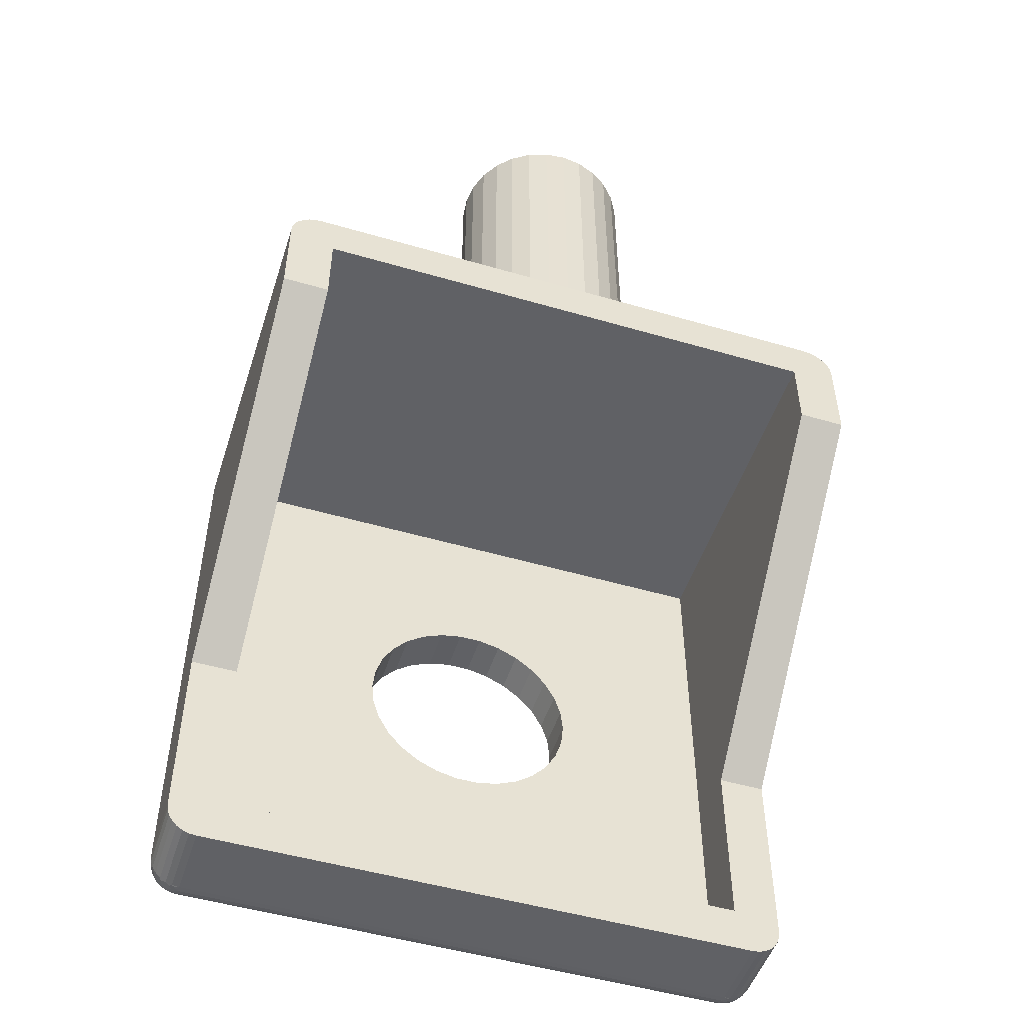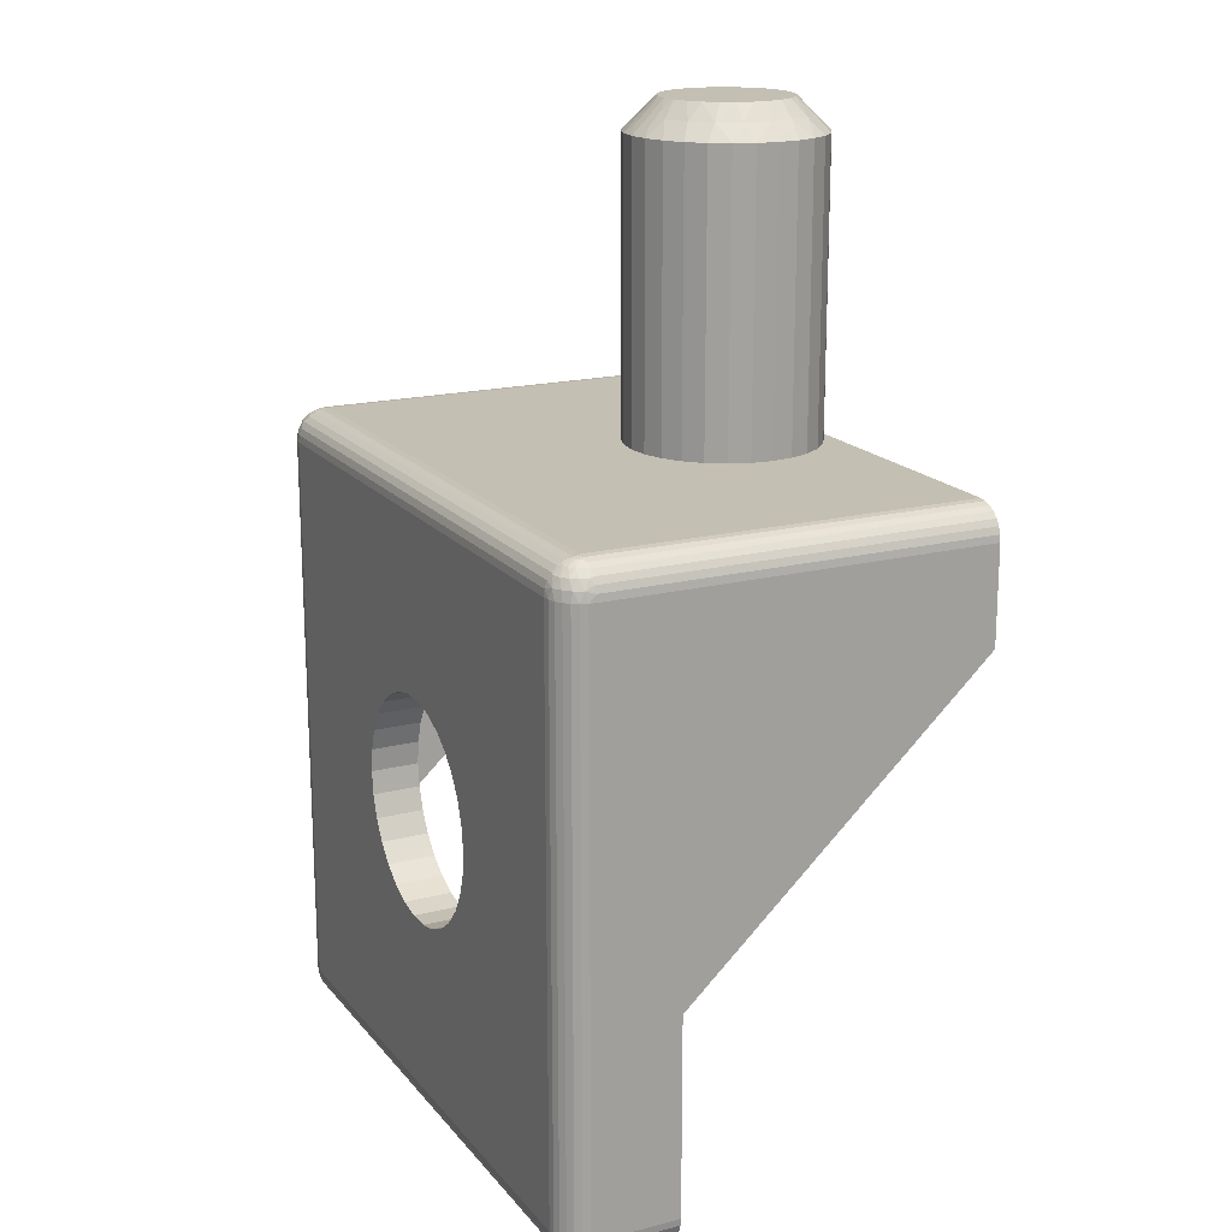
<metadata>
{"format":"obj","ext":"obj","renderer":"f3d","projection":"perspective","resolution":1024,"background":"white","views":[{"elev":-50.0,"azim":162.2,"up":"+Z"},{"elev":17.8,"azim":63.5,"up":"+Z"}]}
</metadata>
<code>
v -110.5 -16.52 -357.9
v -110.7 -17.2 -358.4
v -110.1 -16.85 -358.4
v -109.7 -16.37 -358.4
v -110 -15.97 -357.9
v -110.7 -16 -357.4
v -111.2 -16.88 -357.9
v -111.1 -16.27 -357.4
v -111.5 -16.44 -357.4
v -111.3 -17.42 -358.4
v -111.6 -12.28 -357.6
v -112 -12.5 -357.4
v -111.5 -12.56 -357.4
v -111.2 -12.12 -357.9
v -111.6 -11.78 -358.1
v -111.3 -11.58 -358.4
v -112 -11.5 -358.4
v -111.6 -16.72 -357.6
v -112 -16.5 -357.4
v -111.6 -17.22 -358.1
v -112 -17.5 -358.4
v -111.1 -12.73 -357.4
v -110.7 -11.8 -358.4
v -110.5 -12.48 -357.9
v -110.7 -13 -357.4
v -110.1 -12.15 -358.4
v -110 -13.03 -357.9
v -110.4 -13.36 -357.4
v -110.1 -13.79 -357.4
v -109.7 -12.63 -358.4
v -109.3 -13.2 -358.4
v -109.6 -13.73 -357.9
v -110 -14.26 -357.4
v -109.1 -13.83 -358.4
v -109.5 -14.5 -357.9
v -110 -14.74 -357.4
v -109 -14.5 -358.4
v -109.1 -15.17 -358.4
v -109.6 -15.27 -357.9
v -110.1 -15.21 -357.4
v -109.3 -15.8 -358.4
v -110.4 -15.64 -357.4
v -115.5 -23 -377.4
v -115.4 -23 -376.7
v -115.5 -24.5 -377.4
v -115.4 -24.5 -376.7
v -115.2 -23 -376
v -115.2 -24.5 -376
v -114.8 -23 -375.3
v -114.8 -24.5 -375.3
v -114.3 -23 -374.8
v -114.3 -24.5 -374.8
v -113.7 -23 -374.3
v -113.7 -24.5 -374.3
v -113.1 -23 -374.1
v -113.1 -24.5 -374.1
v -112.4 -23 -373.9
v -112.4 -24.5 -373.9
v -111.6 -23 -373.9
v -111.6 -24.5 -373.9
v -110.9 -23 -374.1
v -110.9 -24.5 -374.1
v -110.2 -23 -374.3
v -110.2 -24.5 -374.3
v -109.7 -23 -374.8
v -109.7 -24.5 -374.8
v -109.2 -23 -375.3
v -109.2 -24.5 -375.3
v -108.8 -23 -376
v -108.8 -24.5 -376
v -108.6 -23 -376.7
v -108.6 -24.5 -376.7
v -108.5 -23 -377.4
v -108.5 -24.5 -377.4
v -111.3 -11.58 -367.4
v -112 -11.5 -367.4
v -110.7 -11.8 -367.4
v -110.1 -12.15 -367.4
v -109.7 -12.63 -367.4
v -109.3 -13.2 -367.4
v -109.1 -13.83 -367.4
v -109 -14.5 -367.4
v -109.1 -15.17 -367.4
v -109.3 -15.8 -367.4
v -109.7 -16.37 -367.4
v -110.1 -16.85 -367.4
v -110.7 -17.2 -367.4
v -111.3 -17.42 -367.4
v -112 -17.5 -367.4
v -102 -21 -386.4
v -102 -21 -380.2
v -102 -23.5 -386.4
v -102 -23.5 -368.4
v -102 -11.5 -371.4
v -102 -11.5 -368.4
v -121 -21 -387.4
v -103 -21 -387.4
v -121 -23.5 -387.4
v -103 -23.5 -387.4
v -122 -11.5 -368.4
v -122 -11.5 -371.4
v -122 -23.5 -368.4
v -122 -21 -380.2
v -122 -23.5 -386.4
v -122 -21 -386.4
v -103 -23.5 -367.4
v -103 -11.5 -367.4
v -121 -11.5 -367.4
v -112.7 -11.58 -367.4
v -121 -23.5 -367.4
v -113.9 -16.85 -367.4
v -114.3 -16.37 -367.4
v -114.7 -15.8 -367.4
v -113.3 -17.2 -367.4
v -112.7 -17.42 -367.4
v -114.9 -15.17 -367.4
v -115 -14.5 -367.4
v -114.9 -13.83 -367.4
v -114.7 -13.2 -367.4
v -114.3 -12.63 -367.4
v -113.9 -12.15 -367.4
v -113.3 -11.8 -367.4
v -121 -24.5 -368.4
v -108.6 -24.5 -378.1
v -103 -24.5 -386.4
v -108.8 -24.5 -378.8
v -109.2 -24.5 -379.4
v -109.7 -24.5 -380
v -110.2 -24.5 -380.4
v -110.9 -24.5 -380.7
v -111.6 -24.5 -380.9
v -112.4 -24.5 -380.9
v -121 -24.5 -386.4
v -103 -24.5 -368.4
v -115.2 -24.5 -378.8
v -114.8 -24.5 -379.4
v -115.4 -24.5 -378.1
v -114.3 -24.5 -380
v -113.7 -24.5 -380.4
v -113.1 -24.5 -380.7
v -120.5 -11.5 -368.9
v -122 -11.5 -368.2
v -121.9 -11.5 -367.9
v -121.8 -11.5 -367.8
v -121.6 -11.5 -367.6
v -121.4 -11.5 -367.5
v -121.2 -11.5 -367.4
v -120.5 -11.5 -371.4
v -103.5 -11.5 -368.9
v -102.8 -11.5 -367.4
v -102.6 -11.5 -367.5
v -102.4 -11.5 -367.6
v -102.2 -11.5 -367.8
v -102.1 -11.5 -367.9
v -102 -11.5 -368.2
v -103.5 -11.5 -371.4
v -120.5 -23 -368.9
v -120.5 -21 -380.2
v -120.5 -23 -385.9
v -120.5 -21 -385.9
v -103.5 -23 -368.9
v -103.5 -21 -380.2
v -103.5 -23 -385.9
v -103.5 -21 -385.9
v -108.6 -23 -378.1
v -108.8 -23 -378.8
v -109.2 -23 -379.4
v -109.7 -23 -380
v -110.2 -23 -380.4
v -110.9 -23 -380.7
v -111.6 -23 -380.9
v -112.4 -23 -380.9
v -115.2 -23 -378.8
v -114.8 -23 -379.4
v -115.4 -23 -378.1
v -114.3 -23 -380
v -113.7 -23 -380.4
v -113.1 -23 -380.7
v -121.9 -21 -386.8
v -121.8 -21 -387
v -122 -21 -386.6
v -121.6 -21 -387.2
v -121.4 -21 -387.3
v -121.2 -21 -387.4
v -102 -21 -386.6
v -102.8 -21 -387.4
v -102.1 -21 -386.8
v -102.6 -21 -387.3
v -102.2 -21 -387
v -102.4 -21 -387.2
v -112.7 -17.42 -358.4
v -113.3 -17.2 -358.4
v -113.9 -16.85 -358.4
v -114.3 -16.37 -358.4
v -114.7 -15.8 -358.4
v -114.9 -15.17 -358.4
v -115 -14.5 -358.4
v -114.9 -13.83 -358.4
v -114.7 -13.2 -358.4
v -114.3 -12.63 -358.4
v -113.9 -12.15 -358.4
v -113.3 -11.8 -358.4
v -112.7 -11.58 -358.4
v -113.9 -13.79 -357.4
v -113.3 -13 -357.4
v -113.6 -13.36 -357.4
v -112.5 -12.56 -357.4
v -113.9 -15.21 -357.4
v -114 -14.26 -357.4
v -114 -14.74 -357.4
v -113.3 -16 -357.4
v -112.9 -12.73 -357.4
v -113.6 -15.64 -357.4
v -112.5 -16.44 -357.4
v -112.9 -16.27 -357.4
v -113.5 -12.48 -357.9
v -114 -13.03 -357.9
v -112.8 -12.12 -357.9
v -112.4 -16.72 -357.6
v -112.8 -16.88 -357.9
v -112.4 -17.22 -358.1
v -112.4 -12.28 -357.6
v -112.4 -11.78 -358.1
v -113.5 -16.52 -357.9
v -114 -15.97 -357.9
v -114.4 -15.27 -357.9
v -114.5 -14.5 -357.9
v -114.4 -13.73 -357.9
v -122 -23.5 -386.6
v -121.9 -23.5 -386.8
v -121.8 -23.5 -387
v -121.6 -23.5 -387.2
v -121.4 -23.5 -387.3
v -121.2 -23.5 -387.4
v -121.8 -23.75 -387
v -121.9 -23.65 -386.7
v -121.7 -23.98 -387
v -121.8 -23.93 -386.7
v -121.4 -23.92 -387.2
v -121.5 -24.15 -387
v -121.3 -24.02 -387.2
v -121 -24.47 -386.6
v -121.2 -24.47 -386.4
v -121.1 -23.79 -387.3
v -121 -23.72 -387.4
v -121 -23.93 -387.3
v -121.1 -24.08 -387.2
v -121.5 -23.77 -387.2
v -121.2 -23.75 -387.3
v -121.6 -23.59 -387.2
v -121.2 -23.68 -387.3
v -121.3 -23.6 -387.3
v -121 -23.65 -387.4
v -122 -23.72 -386.4
v -121.1 -23.64 -387.4
v -121.1 -23.55 -387.4
v -121.1 -24.44 -386.7
v -121 -24.4 -386.8
v -121.4 -24.35 -386.7
v -121.4 -24.4 -386.4
v -121.6 -24.28 -386.4
v -121.7 -24.17 -386.7
v -121.8 -24.12 -386.4
v -121.2 -24.27 -387
v -121 -24.28 -387
v -121.9 -23.93 -386.4
v -121 -24.12 -387.2
v -102.8 -23.5 -387.4
v -102.6 -23.5 -387.3
v -102.4 -23.5 -387.2
v -102.2 -23.5 -387
v -102.1 -23.5 -386.8
v -102 -23.5 -386.6
v -103 -23.72 -387.4
v -103 -23.93 -387.3
v -103 -24.12 -387.2
v -103 -24.28 -387
v -103 -24.4 -386.8
v -103 -24.47 -386.6
v -122 -23.72 -368.4
v -121.9 -23.93 -368.4
v -121.8 -24.12 -368.4
v -121.6 -24.28 -368.4
v -121.4 -24.4 -368.4
v -121.2 -24.47 -368.4
v -121.2 -23.5 -367.4
v -121.4 -23.5 -367.5
v -121.6 -23.5 -367.6
v -121.8 -23.5 -367.8
v -121.9 -23.5 -367.9
v -122 -23.5 -368.2
v -102.7 -24.27 -387
v -102.5 -24.15 -387
v -102.6 -24.35 -386.7
v -102.9 -24.44 -386.7
v -102.6 -23.92 -387.2
v -102.3 -23.98 -387
v -102.5 -23.77 -387.2
v -102 -23.72 -386.4
v -102.7 -23.6 -387.3
v -102.4 -23.59 -387.2
v -102.7 -24.02 -387.2
v -102.7 -23.68 -387.3
v -102.9 -24.08 -387.2
v -102.8 -23.75 -387.3
v -102.9 -23.79 -387.3
v -102.9 -23.55 -387.4
v -102.8 -24.47 -386.4
v -102.9 -23.57 -387.4
v -103 -23.65 -387.4
v -102.1 -23.65 -386.7
v -102.2 -23.93 -386.7
v -102.1 -23.93 -386.4
v -102.2 -24.12 -386.4
v -102.3 -24.17 -386.7
v -102.4 -24.28 -386.4
v -102.2 -23.75 -387
v -102.6 -24.4 -386.4
v -121.6 -24.07 -367.8
v -121.4 -24.22 -367.8
v -121.3 -23.98 -367.6
v -121.3 -24.4 -368.1
v -121 -24.47 -368.2
v -121 -24.4 -367.9
v -121.1 -24.3 -367.8
v -121.7 -23.87 -367.8
v -121.5 -23.85 -367.6
v -121.6 -23.68 -367.6
v -121.6 -24.27 -368.1
v -121.8 -23.63 -367.8
v -121.8 -24.06 -368.1
v -121.9 -23.79 -368.1
v -121.1 -23.64 -367.4
v -121 -23.72 -367.4
v -121.1 -23.78 -367.4
v -121 -23.81 -367.4
v -121.1 -23.56 -367.4
v -121.3 -23.55 -367.4
v -121.3 -23.64 -367.4
v -121.2 -23.72 -367.4
v -121 -23.57 -367.4
v -121 -23.93 -367.5
v -121.2 -24.06 -367.6
v -121 -24.12 -367.6
v -121 -24.28 -367.8
v -102 -23.72 -368.4
v -102.1 -23.93 -368.4
v -102.2 -24.12 -368.4
v -102.4 -24.28 -368.4
v -102.6 -24.4 -368.4
v -102.8 -24.47 -368.4
v -103 -23.72 -367.4
v -103 -23.93 -367.5
v -103 -24.12 -367.6
v -103 -24.28 -367.8
v -103 -24.4 -367.9
v -103 -24.47 -368.2
v -102.4 -24.07 -367.8
v -102.3 -23.87 -367.8
v -102.5 -23.85 -367.6
v -102.1 -23.79 -368.1
v -102 -23.5 -368.2
v -102.1 -23.5 -367.9
v -102.2 -23.63 -367.8
v -102.6 -24.22 -367.8
v -102.7 -23.98 -367.6
v -102.8 -24.06 -367.6
v -102.2 -24.06 -368.1
v -102.9 -24.3 -367.8
v -102.4 -24.27 -368.1
v -102.7 -24.4 -368.1
v -102.9 -23.56 -367.4
v -102.8 -23.5 -367.4
v -102.7 -23.64 -367.4
v -102.7 -23.55 -367.4
v -102.9 -23.64 -367.4
v -103 -23.81 -367.4
v -102.9 -23.78 -367.4
v -102.8 -23.72 -367.4
v -102.9 -23.54 -367.4
v -102.6 -23.5 -367.5
v -102.4 -23.68 -367.6
v -102.4 -23.5 -367.6
v -102.2 -23.5 -367.8
f 1 2 3
f 1 4 5
f 1 5 6
f 7 8 9
f 7 10 2
f 7 2 1
f 7 1 8
f 11 12 13
f 11 13 14
f 15 16 17
f 15 17 12
f 15 12 11
f 15 14 16
f 15 11 14
f 18 9 19
f 18 7 9
f 20 19 21
f 20 21 10
f 20 10 7
f 20 18 19
f 20 7 18
f 14 13 22
f 14 23 16
f 24 22 25
f 24 26 23
f 24 23 14
f 24 14 22
f 27 28 29
f 27 25 28
f 27 30 26
f 27 31 30
f 27 24 25
f 27 26 24
f 32 29 33
f 32 34 31
f 32 27 29
f 32 31 27
f 35 33 36
f 35 37 34
f 35 38 37
f 35 34 32
f 35 32 33
f 39 36 40
f 39 41 38
f 39 35 36
f 39 38 35
f 5 42 6
f 5 40 42
f 5 4 41
f 5 39 40
f 5 41 39
f 1 6 8
f 1 3 4
f 43 44 45
f 45 44 46
f 46 47 48
f 44 47 46
f 48 49 50
f 47 49 48
f 50 51 52
f 49 51 50
f 52 53 54
f 51 53 52
f 54 55 56
f 53 55 54
f 56 57 58
f 55 57 56
f 58 59 60
f 57 59 58
f 60 61 62
f 59 61 60
f 62 63 64
f 61 63 62
f 64 65 66
f 63 65 64
f 66 67 68
f 65 67 66
f 68 69 70
f 67 69 68
f 70 71 72
f 69 71 70
f 72 73 74
f 71 73 72
f 75 17 16
f 75 76 17
f 77 16 23
f 77 75 16
f 78 23 26
f 78 77 23
f 79 26 30
f 79 78 26
f 80 30 31
f 80 79 30
f 81 31 34
f 81 80 31
f 82 34 37
f 82 81 34
f 83 37 38
f 83 82 37
f 84 38 41
f 84 83 38
f 85 41 4
f 85 84 41
f 86 4 3
f 86 85 4
f 87 3 2
f 87 86 3
f 88 2 10
f 88 87 2
f 89 10 21
f 89 88 10
f 90 91 92
f 91 93 92
f 91 94 93
f 94 95 93
f 96 97 98
f 97 99 98
f 100 101 102
f 102 101 103
f 103 104 102
f 103 105 104
f 106 107 84
f 76 108 109
f 107 76 75
f 110 111 112
f 110 113 108
f 112 113 110
f 110 114 111
f 110 115 114
f 113 116 108
f 116 117 108
f 110 89 115
f 117 118 108
f 118 119 108
f 119 120 108
f 89 106 88
f 88 106 87
f 87 106 86
f 110 106 89
f 120 121 108
f 106 85 86
f 121 122 108
f 106 84 85
f 122 109 108
f 84 107 83
f 83 107 82
f 82 107 81
f 81 107 80
f 80 107 79
f 79 107 78
f 78 107 77
f 77 107 75
f 123 50 52
f 124 125 74
f 52 54 123
f 126 125 124
f 127 125 126
f 128 125 127
f 129 125 128
f 130 125 129
f 123 48 50
f 131 125 130
f 132 125 131
f 133 125 132
f 54 56 123
f 74 125 134
f 123 46 48
f 56 58 123
f 123 45 46
f 58 60 123
f 62 134 60
f 64 134 62
f 66 134 64
f 60 134 123
f 135 133 136
f 137 133 135
f 45 133 137
f 123 133 45
f 133 138 136
f 66 68 134
f 133 139 138
f 68 70 134
f 133 140 139
f 70 72 134
f 133 132 140
f 72 74 134
f 141 100 142
f 141 142 143
f 141 143 144
f 141 144 145
f 141 145 146
f 141 146 147
f 141 147 108
f 101 100 141
f 148 101 141
f 76 141 108
f 149 76 107
f 149 107 150
f 149 150 151
f 149 151 152
f 153 149 152
f 154 149 153
f 155 149 154
f 95 149 155
f 94 156 149
f 94 149 95
f 149 141 76
f 157 148 141
f 158 148 157
f 159 160 158
f 159 158 157
f 149 161 157
f 149 157 141
f 156 161 149
f 156 162 161
f 163 161 162
f 164 163 162
f 163 164 160
f 163 160 159
f 163 165 73
f 163 166 165
f 163 167 166
f 163 168 167
f 163 169 168
f 163 170 169
f 163 171 170
f 49 157 51
f 163 172 171
f 53 51 157
f 163 159 172
f 163 73 161
f 47 157 49
f 55 53 157
f 44 157 47
f 57 55 157
f 43 157 44
f 161 59 57
f 161 61 59
f 161 63 61
f 161 65 63
f 161 57 157
f 159 173 174
f 159 175 173
f 159 43 175
f 159 157 43
f 176 159 174
f 67 65 161
f 177 159 176
f 69 67 161
f 178 159 177
f 71 69 161
f 172 159 178
f 73 71 161
f 101 158 103
f 148 158 101
f 156 91 162
f 94 91 156
f 179 160 180
f 181 160 179
f 105 160 181
f 103 160 105
f 158 160 103
f 160 182 180
f 160 183 182
f 160 184 183
f 160 96 184
f 91 164 162
f 91 90 164
f 164 97 160
f 160 97 96
f 90 185 164
f 164 186 97
f 185 187 164
f 164 188 186
f 187 189 164
f 164 190 188
f 189 190 164
f 115 89 21
f 115 21 191
f 114 191 192
f 114 115 191
f 111 192 193
f 111 114 192
f 112 193 194
f 112 194 195
f 112 111 193
f 113 112 195
f 116 195 196
f 116 113 195
f 117 196 197
f 117 116 196
f 118 197 198
f 118 117 197
f 119 198 199
f 119 118 198
f 120 199 200
f 120 119 199
f 121 200 201
f 121 120 200
f 122 201 202
f 122 121 201
f 109 202 203
f 109 122 202
f 76 203 17
f 76 109 203
f 204 205 206
f 13 12 207
f 208 204 209
f 208 209 210
f 211 212 205
f 211 208 213
f 211 205 204
f 211 204 208
f 29 28 25
f 214 211 215
f 214 212 211
f 8 19 9
f 6 207 212
f 6 214 19
f 6 42 40
f 6 40 36
f 6 36 33
f 6 33 29
f 6 25 22
f 6 22 13
f 6 13 207
f 6 29 25
f 6 212 214
f 6 19 8
f 73 165 74
f 74 165 124
f 124 166 126
f 165 166 124
f 126 167 127
f 166 167 126
f 127 168 128
f 167 168 127
f 128 169 129
f 168 169 128
f 129 170 130
f 169 170 129
f 130 171 131
f 170 171 130
f 131 172 132
f 171 172 131
f 132 178 140
f 172 178 132
f 140 177 139
f 178 177 140
f 139 176 138
f 177 176 139
f 138 174 136
f 176 174 138
f 136 173 135
f 174 173 136
f 135 175 137
f 173 175 135
f 137 43 45
f 175 43 137
f 216 202 201
f 216 200 217
f 216 217 205
f 218 212 207
f 218 203 202
f 218 202 216
f 218 216 212
f 219 19 214
f 219 214 220
f 221 21 19
f 221 191 21
f 221 220 191
f 221 19 219
f 221 219 220
f 222 207 12
f 222 218 207
f 223 12 17
f 223 17 203
f 223 203 218
f 223 222 12
f 223 218 222
f 220 214 215
f 220 192 191
f 224 215 211
f 224 193 192
f 224 192 220
f 224 220 215
f 225 213 208
f 225 211 213
f 225 194 193
f 225 195 194
f 225 193 224
f 225 224 211
f 226 208 210
f 226 196 195
f 226 225 208
f 226 195 225
f 227 210 209
f 227 197 196
f 227 198 197
f 227 226 210
f 227 196 226
f 228 209 204
f 228 199 198
f 228 227 209
f 228 198 227
f 217 206 205
f 217 204 206
f 217 200 199
f 217 228 204
f 217 199 228
f 216 205 212
f 216 201 200
f 104 105 181
f 229 181 179
f 229 104 181
f 230 179 180
f 230 229 179
f 231 180 182
f 231 230 180
f 232 182 183
f 232 231 182
f 233 183 184
f 233 232 183
f 234 184 96
f 234 233 184
f 98 234 96
f 235 236 230
f 235 237 238
f 235 238 236
f 239 240 237
f 239 241 240
f 242 133 243
f 244 245 246
f 244 246 247
f 244 247 241
f 248 237 235
f 248 239 237
f 249 241 239
f 249 244 241
f 250 231 232
f 250 232 233
f 250 235 231
f 250 248 235
f 251 239 248
f 251 249 239
f 252 233 234
f 252 250 233
f 252 248 250
f 252 251 248
f 253 98 245
f 253 245 244
f 229 254 104
f 255 98 253
f 255 244 249
f 255 249 251
f 255 253 244
f 256 234 98
f 256 255 251
f 256 252 234
f 256 251 252
f 256 98 255
f 257 258 242
f 257 242 243
f 259 260 261
f 259 243 260
f 259 257 243
f 262 261 263
f 262 259 261
f 264 265 258
f 264 257 259
f 264 258 257
f 238 266 254
f 238 263 266
f 238 262 263
f 240 264 259
f 240 259 262
f 247 267 265
f 247 246 267
f 247 265 264
f 236 229 230
f 236 238 254
f 236 254 229
f 237 262 238
f 237 240 262
f 241 247 264
f 241 264 240
f 235 230 231
f 99 97 186
f 268 186 188
f 268 99 186
f 269 188 190
f 269 268 188
f 270 190 189
f 270 269 190
f 271 189 187
f 271 270 189
f 272 187 185
f 272 271 187
f 273 185 90
f 273 272 185
f 92 273 90
f 98 99 274
f 245 274 275
f 245 98 274
f 246 245 275
f 267 275 276
f 267 246 275
f 265 276 277
f 265 267 276
f 258 278 279
f 258 277 278
f 258 265 277
f 242 258 279
f 133 279 125
f 133 242 279
f 280 104 254
f 280 102 104
f 281 254 266
f 281 280 254
f 282 266 263
f 282 281 266
f 283 263 261
f 283 282 263
f 284 261 260
f 284 283 261
f 285 260 243
f 285 284 260
f 123 243 133
f 123 285 243
f 286 108 147
f 286 110 108
f 287 147 146
f 287 286 147
f 288 146 145
f 288 287 146
f 289 145 144
f 289 288 145
f 290 144 143
f 290 289 144
f 291 143 142
f 291 290 143
f 102 142 100
f 102 291 142
f 292 278 277
f 292 293 294
f 292 295 278
f 292 294 295
f 296 297 293
f 296 298 297
f 273 92 299
f 300 268 269
f 300 269 301
f 300 301 298
f 302 293 292
f 302 296 293
f 303 298 296
f 303 300 298
f 304 277 276
f 304 276 275
f 304 292 277
f 304 302 292
f 305 296 302
f 305 303 296
f 306 275 274
f 306 304 275
f 306 302 304
f 306 305 302
f 307 99 268
f 307 268 300
f 279 308 125
f 309 300 303
f 309 99 307
f 309 303 305
f 309 307 300
f 310 309 305
f 310 274 99
f 310 306 274
f 310 305 306
f 310 99 309
f 311 272 273
f 311 273 299
f 312 313 314
f 312 299 313
f 312 311 299
f 315 314 316
f 315 312 314
f 317 271 272
f 317 311 312
f 317 272 311
f 294 318 308
f 294 316 318
f 294 315 316
f 297 317 312
f 297 312 315
f 301 269 270
f 301 270 271
f 301 271 317
f 295 279 278
f 295 294 308
f 295 308 279
f 293 315 294
f 293 297 315
f 298 317 297
f 298 301 317
f 319 320 321
f 322 284 285
f 322 323 324
f 322 324 325
f 322 325 320
f 322 285 323
f 326 327 328
f 326 319 327
f 329 283 284
f 329 284 322
f 329 320 319
f 329 322 320
f 330 288 289
f 330 289 290
f 330 328 288
f 330 326 328
f 331 281 282
f 331 282 283
f 331 283 329
f 331 319 326
f 331 329 319
f 332 290 291
f 332 280 281
f 332 291 280
f 332 281 331
f 332 330 290
f 332 326 330
f 332 331 326
f 333 334 110
f 333 335 336
f 333 336 334
f 337 110 286
f 337 338 339
f 337 339 340
f 337 286 338
f 341 337 340
f 341 340 335
f 285 123 323
f 341 333 110
f 341 110 337
f 341 335 333
f 102 280 291
f 336 342 334
f 343 344 342
f 343 336 335
f 343 342 336
f 321 335 340
f 321 343 335
f 325 345 344
f 325 324 345
f 325 344 343
f 338 286 287
f 327 321 340
f 327 340 339
f 320 343 321
f 320 325 343
f 328 287 288
f 328 339 338
f 328 327 339
f 328 338 287
f 319 321 327
f 299 92 93
f 299 93 346
f 313 346 347
f 313 299 346
f 314 347 348
f 314 313 347
f 316 348 349
f 316 314 348
f 318 350 351
f 318 349 350
f 318 316 349
f 308 318 351
f 125 351 134
f 125 308 351
f 352 110 334
f 352 106 110
f 353 334 342
f 353 352 334
f 354 342 344
f 354 353 342
f 355 344 345
f 355 354 344
f 356 345 324
f 356 355 345
f 357 324 323
f 357 356 324
f 134 323 123
f 134 357 323
f 358 359 360
f 361 347 346
f 361 362 363
f 361 363 364
f 361 364 359
f 361 346 362
f 365 366 367
f 365 358 366
f 368 348 347
f 368 347 361
f 368 359 358
f 368 361 359
f 369 354 355
f 369 355 356
f 369 367 354
f 369 365 367
f 370 350 349
f 370 349 348
f 370 348 368
f 370 358 365
f 370 368 358
f 371 356 357
f 371 351 350
f 371 357 351
f 371 350 370
f 371 369 356
f 371 365 369
f 371 370 365
f 372 373 106
f 372 374 375
f 372 375 373
f 376 106 352
f 376 377 378
f 376 378 379
f 376 352 377
f 380 376 379
f 380 379 374
f 346 93 362
f 380 372 106
f 380 106 376
f 380 374 372
f 134 351 357
f 375 381 373
f 382 383 381
f 382 375 374
f 382 381 375
f 360 374 379
f 360 382 374
f 364 384 383
f 364 363 384
f 364 383 382
f 377 352 353
f 366 360 379
f 366 379 378
f 359 382 360
f 359 364 382
f 367 353 354
f 367 378 377
f 367 366 378
f 367 377 353
f 358 360 366
f 362 95 155
f 362 93 95
f 363 155 154
f 363 362 155
f 384 154 153
f 384 363 154
f 383 153 152
f 383 384 153
f 381 152 151
f 381 383 152
f 373 151 150
f 373 381 151
f 106 150 107
f 106 373 150

</code>
